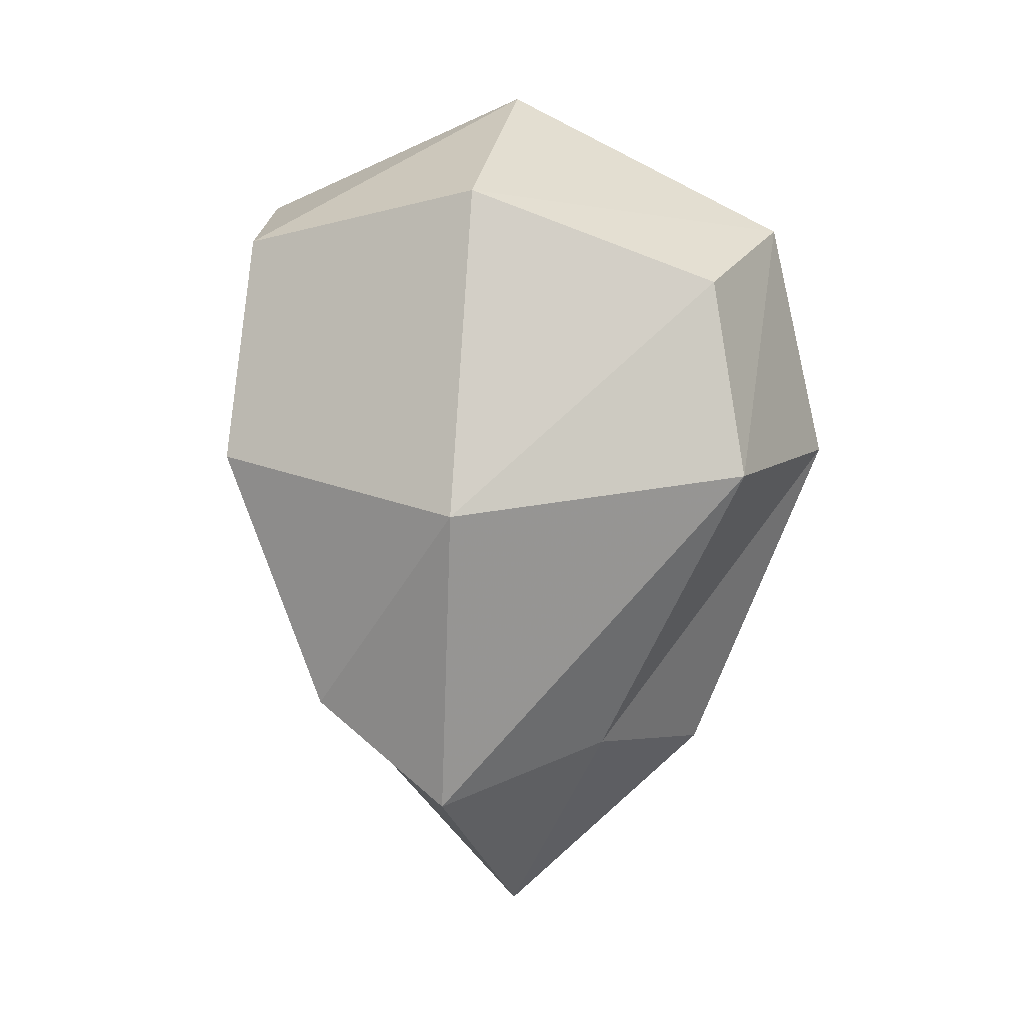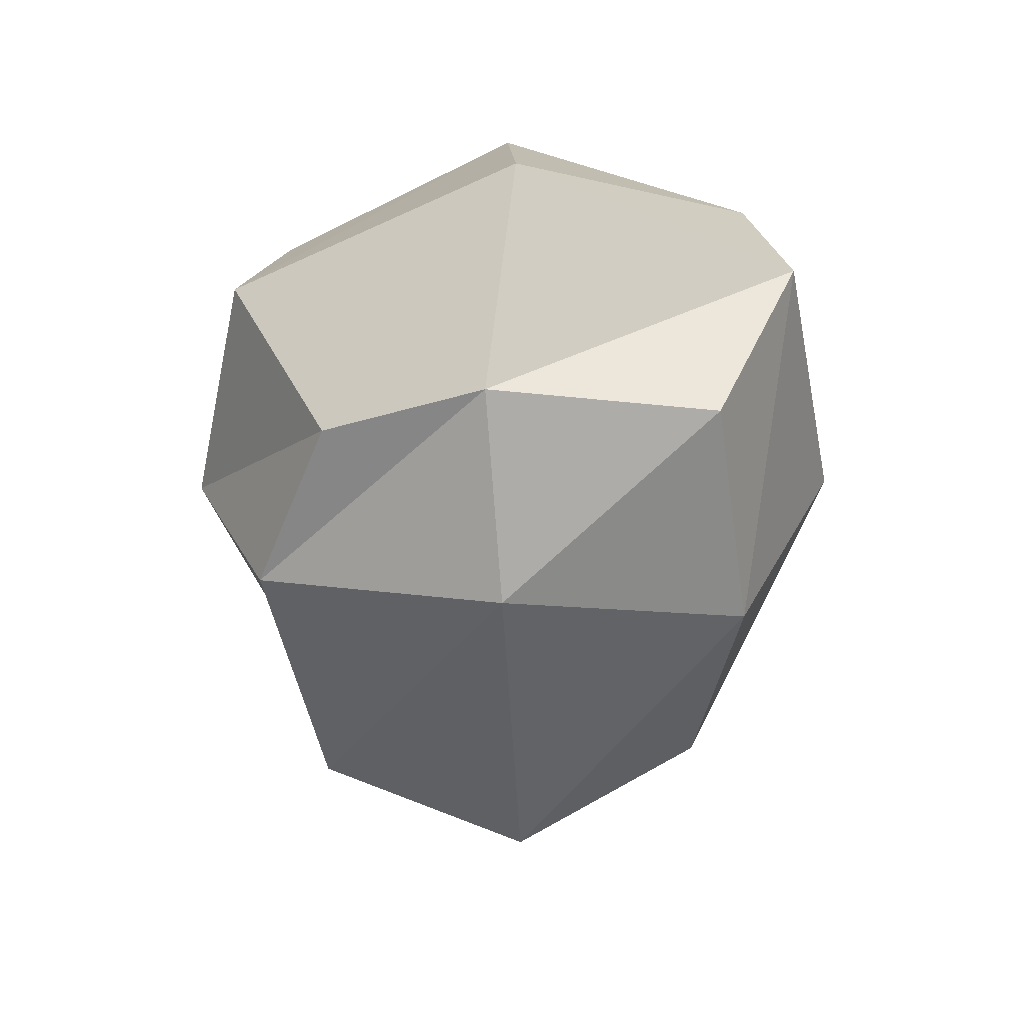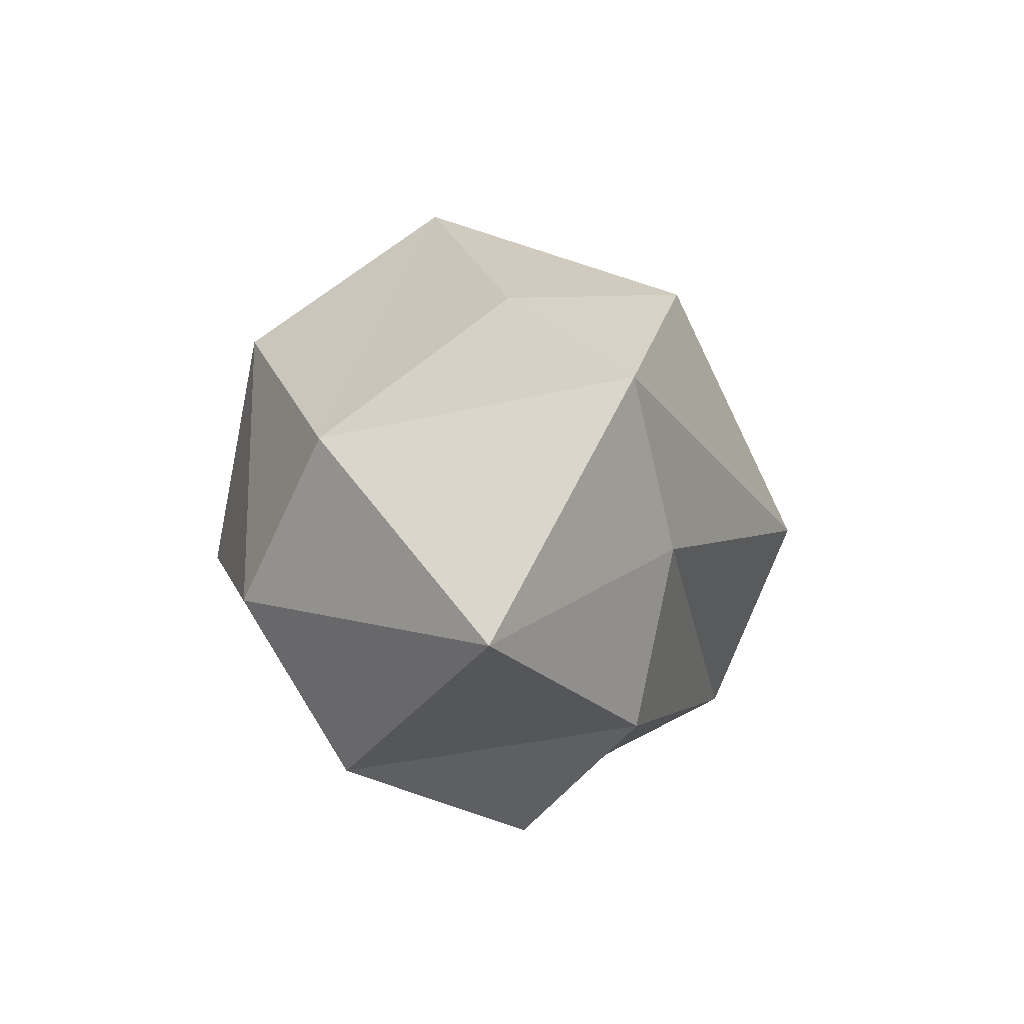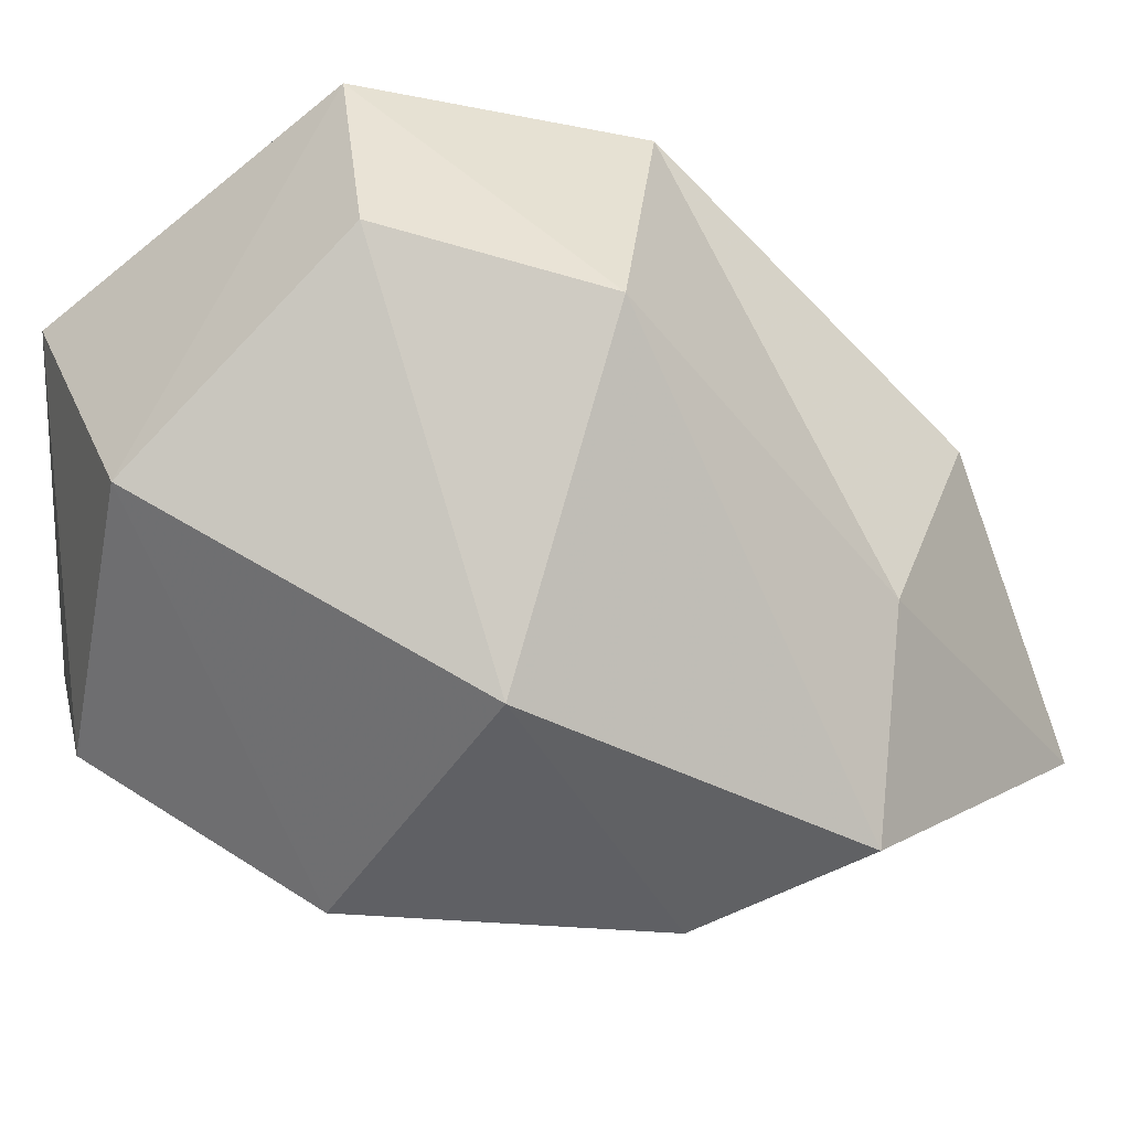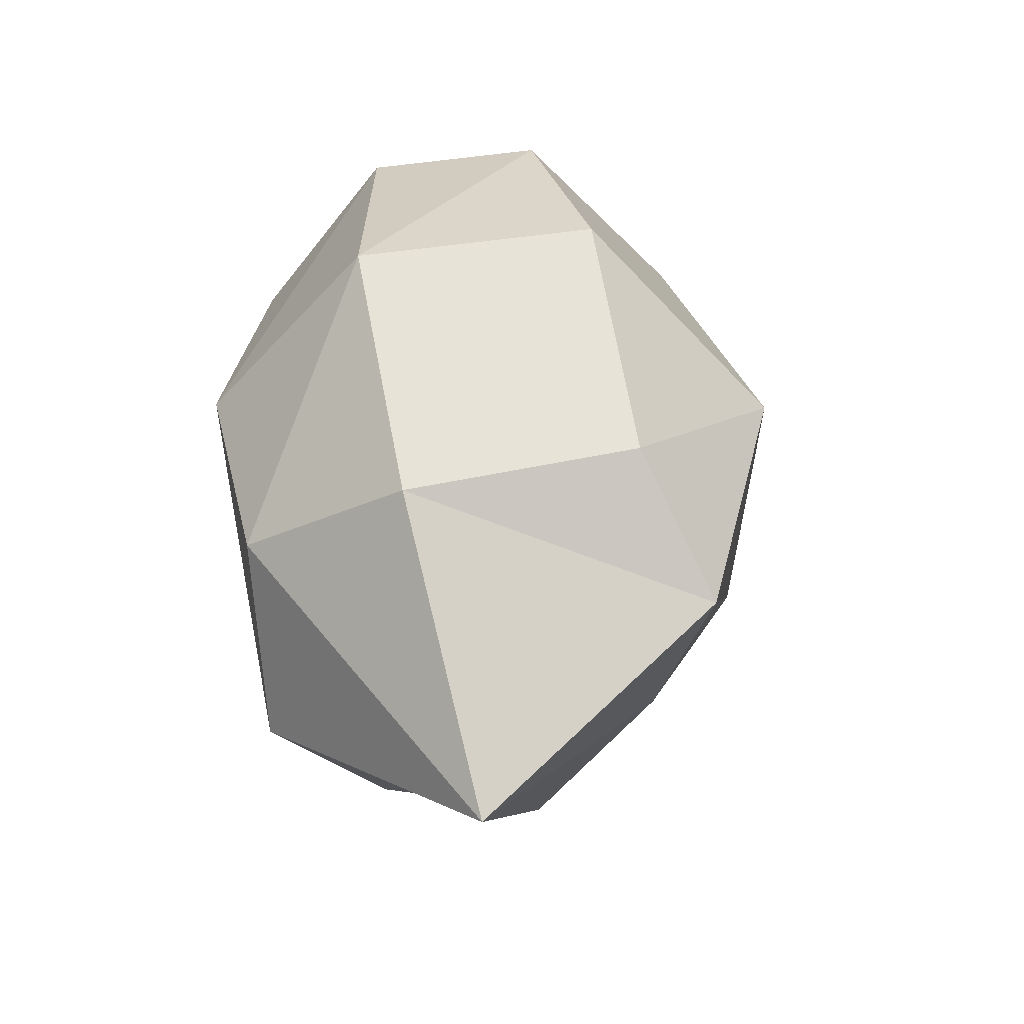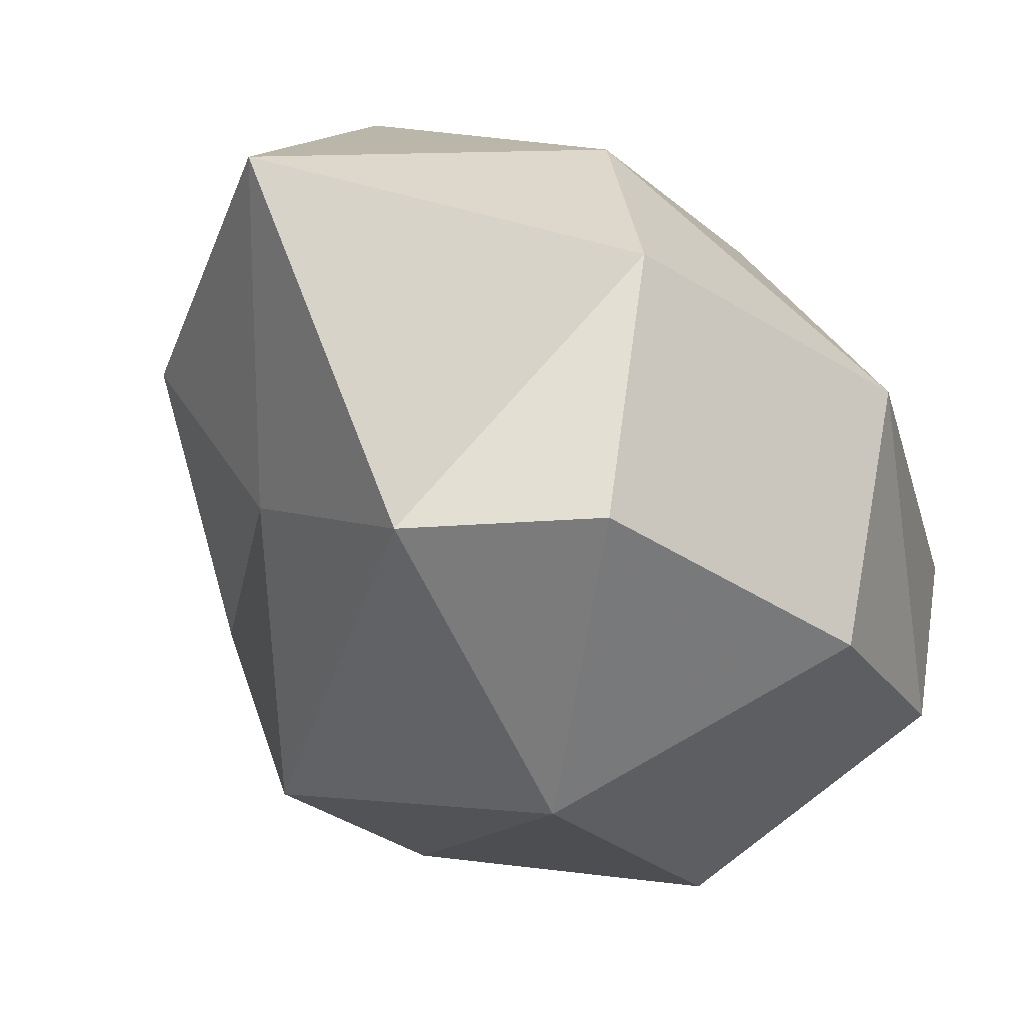
<metadata>
{"format":"obj","ext":"obj","renderer":"f3d","projection":"perspective","resolution":1024,"background":"white","views":[{"elev":8.3,"azim":-171.9,"up":"+Y"},{"elev":36.4,"azim":-5.0,"up":"+Y"},{"elev":-77.0,"azim":139.0,"up":"+Y"},{"elev":-71.1,"azim":-113.7,"up":"+Z"},{"elev":-50.1,"azim":109.4,"up":"+Y"},{"elev":-38.7,"azim":27.1,"up":"+Z"}]}
</metadata>
<code>
v -2.309 1.431 -1.029
v -1.746 1.716 -0.9753
v -1.834 1.423 -0.6318
v -2.146 1.323 -0.6677
v -1.192 1.478 -0.9246
v -1.39 1.378 -0.5878
v -2.199 1.336 -1.348
v -1.721 1.52 -1.448
v -1.229 1.412 -1.287
v -1.817 1.037 -0.4654
v -2.287 0.9908 -0.638
v -1.327 0.9239 -0.5216
v -1.078 0.9315 -0.9552
v -1.202 0.9738 -1.425
v -1.709 0.8909 -1.652
v -2.268 0.9506 -1.413
v -2.415 0.9598 -1.007
v -1.776 0.3473 -0.5081
v -2.175 0.504 -0.6034
v -1.401 0.5005 -0.6047
v -1.292 0.3964 -0.9926
v -1.399 0.4654 -1.446
v -1.666 0.2694 -1.51
v -1.972 0.3623 -1.292
v -2.149 0.3056 -0.9779
v -1.742 -0.08398 -0.9996
g Group63783
f 4 3 2 1
f 3 6 5 2
f 1 2 8 7
f 2 5 9 8
f 11 10 3 4
f 10 12 6 3
f 12 13 5 6
f 13 14 9 5
f 14 15 8 9
f 15 16 7 8
f 16 17 1 7
f 17 11 4 1
f 19 18 10 11
f 18 20 12 10
f 20 21 13 12
f 21 22 14 13
f 22 23 15 14
f 23 24 16 15
f 24 25 17 16
f 25 19 11 17
f 25 26 18 19
f 26 21 20 18
f 24 23 26 25
f 23 22 21 26

</code>
